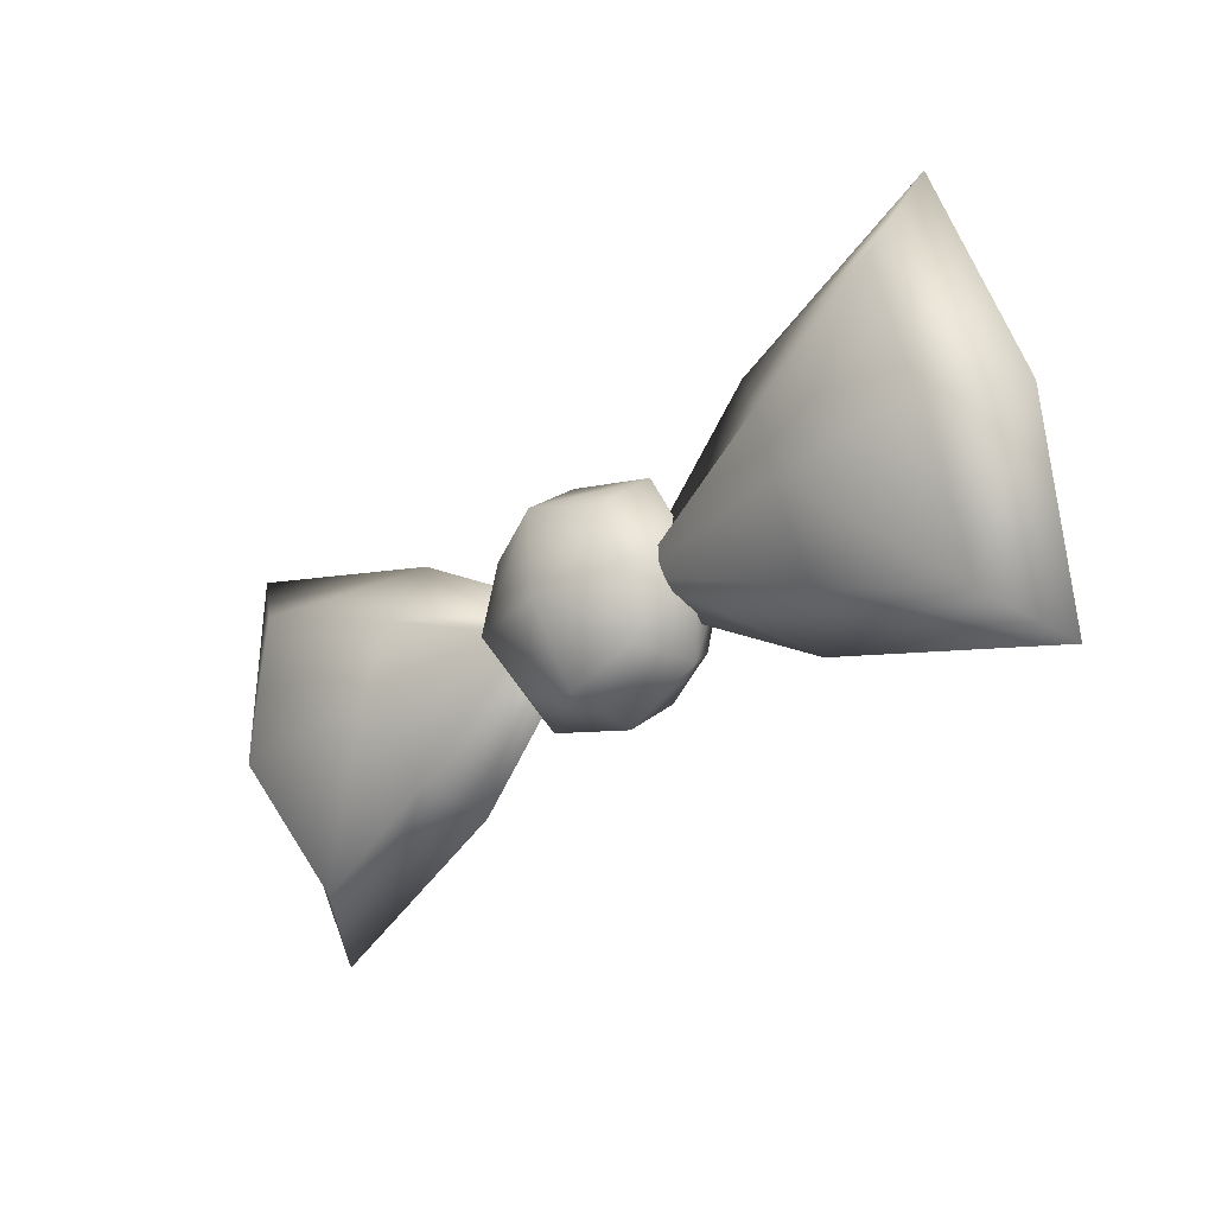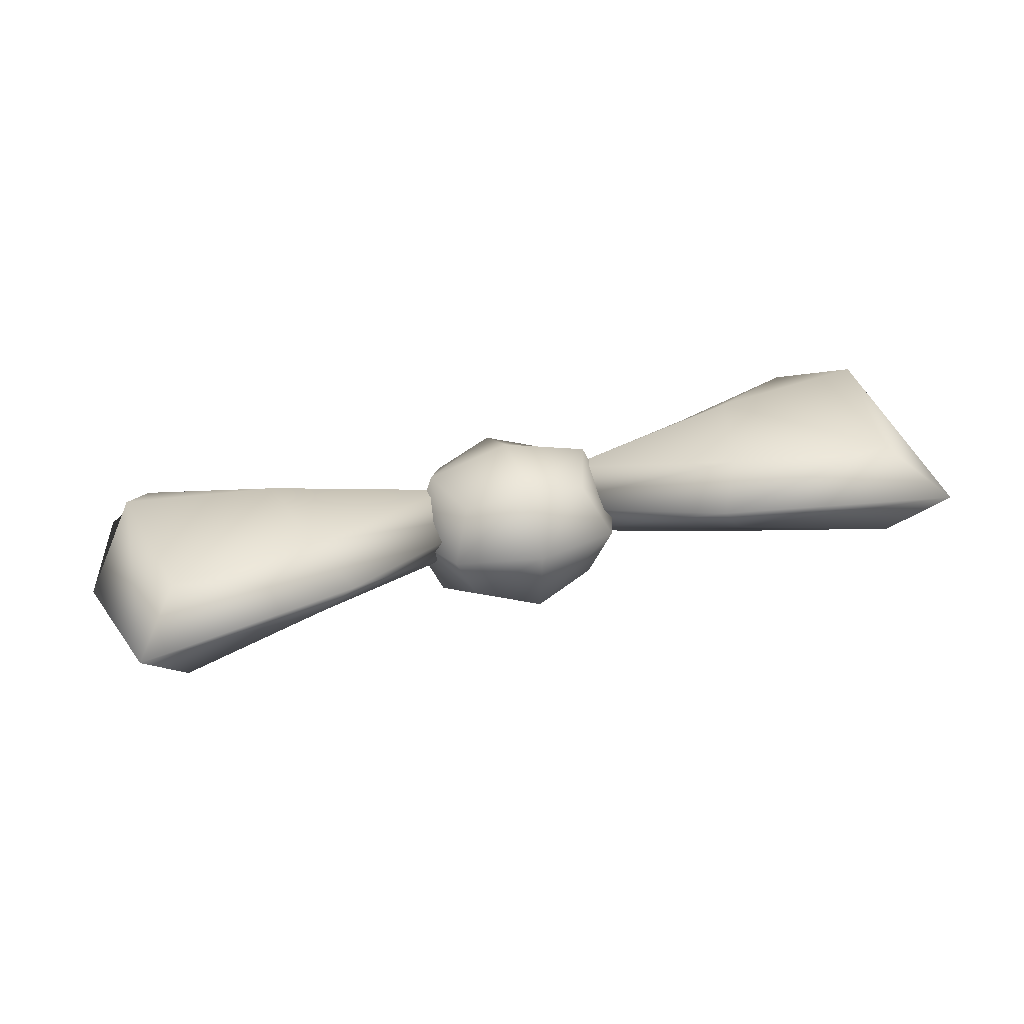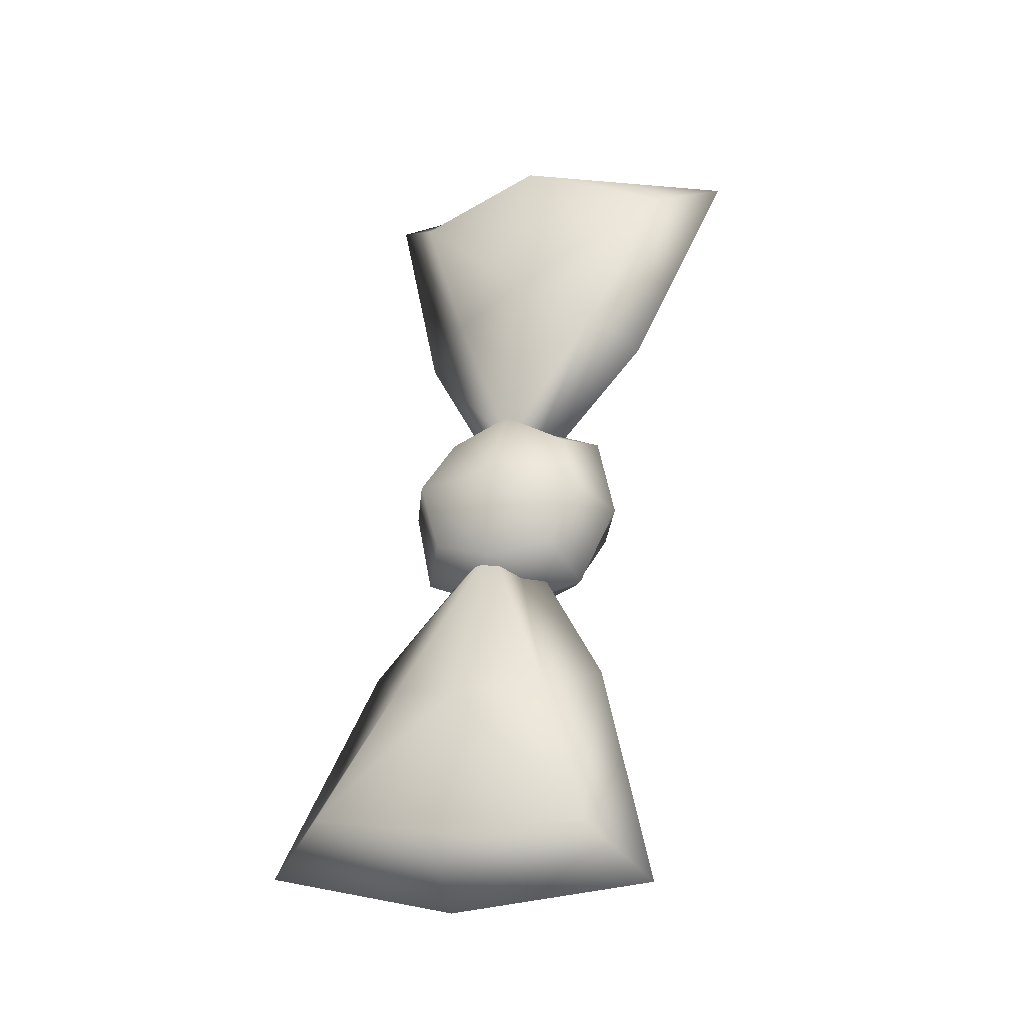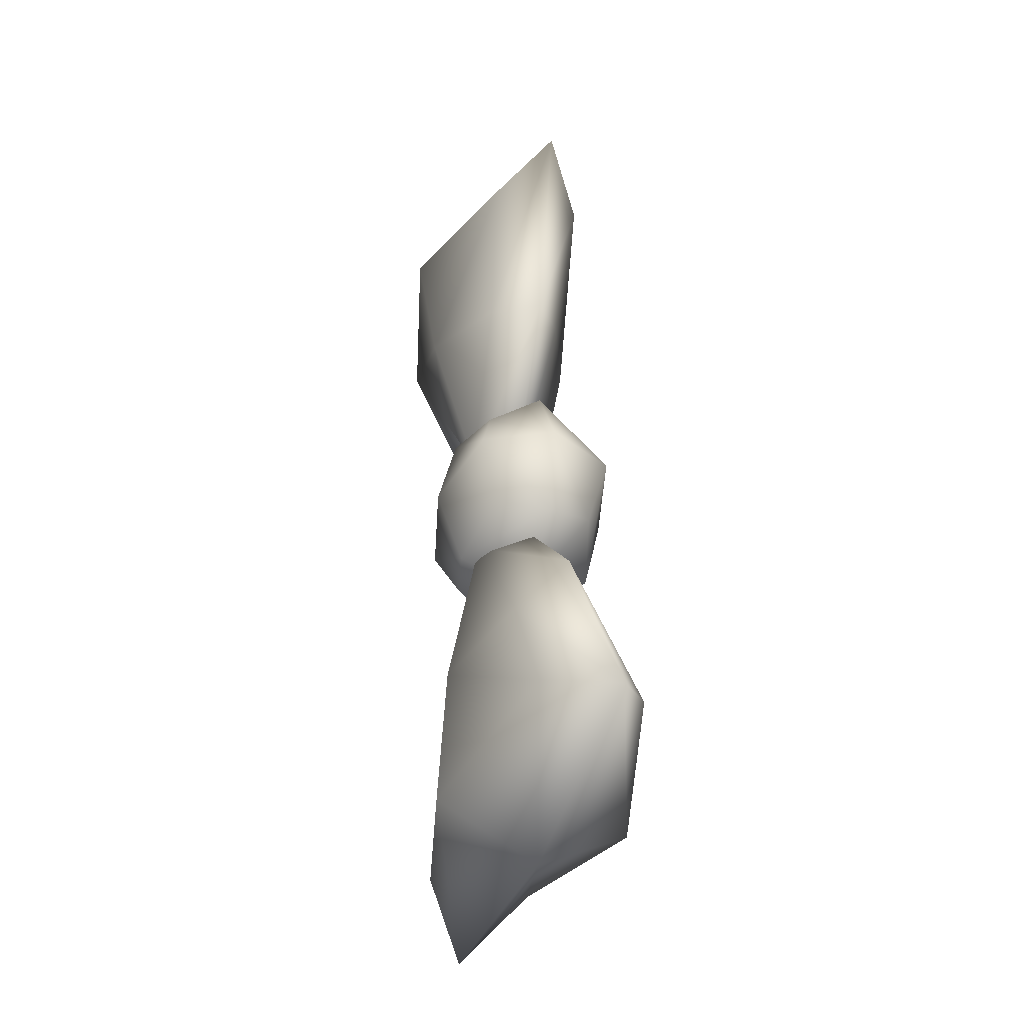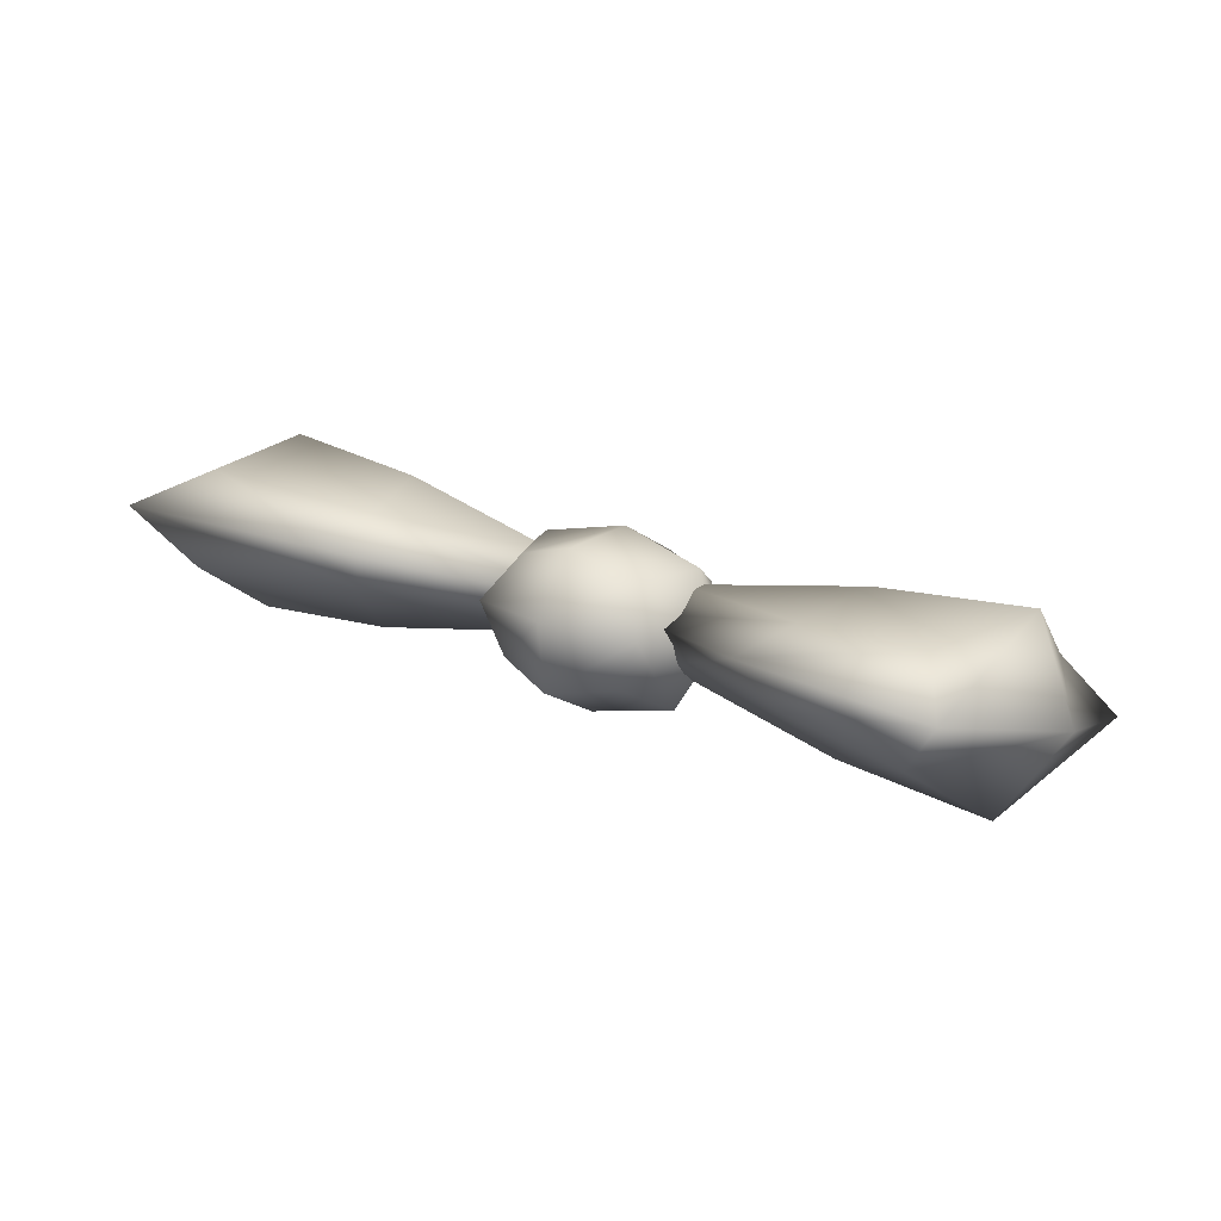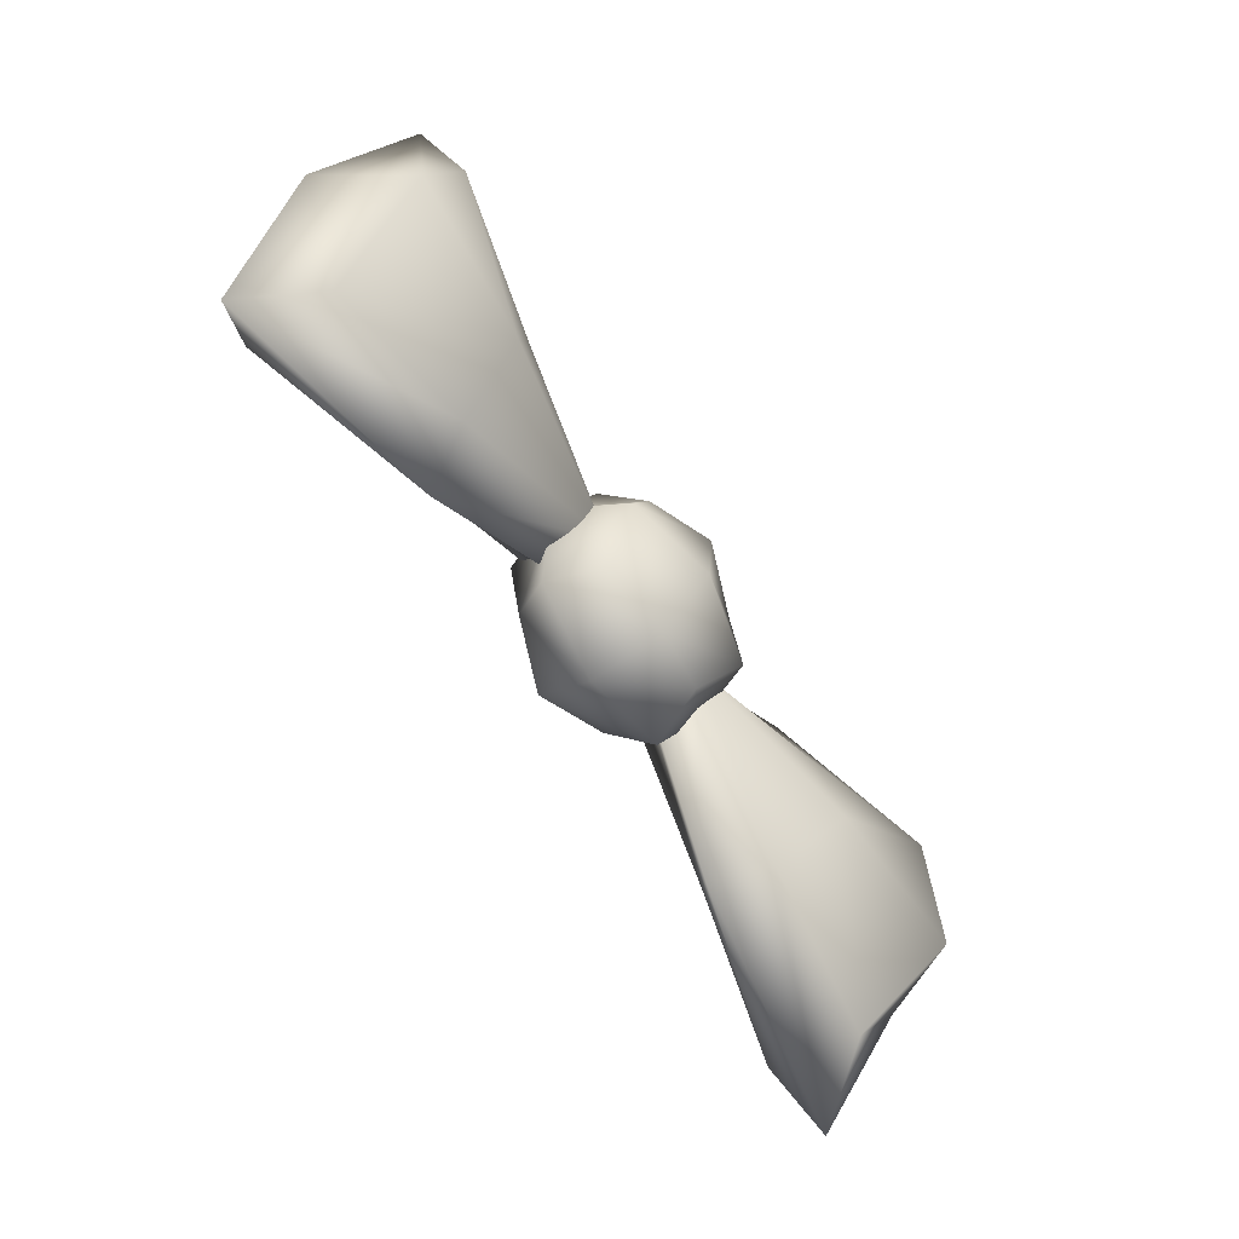
<metadata>
{"format":"obj","ext":"obj","renderer":"f3d","projection":"perspective","resolution":1024,"background":"white","views":[{"elev":-32.5,"azim":-135.0,"up":"+Y"},{"elev":40.8,"azim":-16.6,"up":"+Z"},{"elev":59.8,"azim":-82.6,"up":"+Z"},{"elev":41.8,"azim":86.9,"up":"+Y"},{"elev":22.8,"azim":34.6,"up":"+Z"},{"elev":-71.4,"azim":123.5,"up":"+Y"}]}
</metadata>
<code>
g default
v -0.8717 -0.1683 -0.4238
v -4.882 -1.933 0.08819
v -4.882 1.502 -1.189
v -0.8717 0.1682 0.4812
v -4.882 -1.502 1.246
v -4.882 1.933 -0.03083
v -5.224 -0.4141 -1.042
v -5.45 2.441 -0.879
v -5.224 0.4019 1.128
v -2.991 0.8023 -0.7925
v -2.991 1.144 0.1262
v -2.991 -1.144 -0.06885
v -5.45 -2.441 0.9363
v -2.991 -0.8024 0.8498
v -0.185 -6.1e-05 0.02868
v -2.597 -1.521 0.594
v -5.876 -6.1e-05 0.02868
v -2.597 1.52 -0.5366
v -3.272 -0.3428 -0.8932
v -3.272 0.3427 0.9505
v -0.8218 -0.6262 0.7587
v 0.8218 -0.6262 0.7587
v -0.8218 0.9371 0.2512
v 0.8218 0.9371 0.2512
v -0.8218 0.5479 -0.9477
v 0.8218 0.5479 -0.9477
v -0.8218 -1.015 -0.4402
v 0.8218 -1.015 -0.4402
v -1.109 1.016 -0.4371
v 1.109 -0.3018 -0.9037
v 0 -1.357 -0.5612
v -1.109 -0.3018 -0.9037
v 1.109 -1.094 0.2481
v -1.109 -1.094 0.2481
v 0 -0.8317 1.057
v 1.109 0.2235 0.7147
v 0 1.279 0.3722
v -1.109 0.2235 0.7147
v 1.109 1.016 -0.4371
v 0 0.7534 -1.246
v 0 0.3111 0.9845
v 0 1.368 -0.5512
v 0 -0.3895 -1.173
v 0 -1.446 0.3623
v 1.479 -0.03917 -0.09449
v -1.479 -0.03917 -0.09449
v 0.8717 -0.1683 -0.4238
v 4.882 -1.933 0.08819
v 4.882 1.502 -1.189
v 0.8717 0.1682 0.4812
v 4.882 -1.502 1.246
v 4.882 1.933 -0.03083
v 5.224 -0.4141 -1.042
v 5.45 2.441 -0.879
v 5.224 0.4019 1.128
v 2.991 0.8023 -0.7925
v 2.991 1.144 0.1262
v 2.991 -1.144 -0.06885
v 5.45 -2.441 0.9363
v 2.991 -0.8024 0.8498
v 0.185 -6.1e-05 0.02868
v 2.597 -1.521 0.594
v 5.876 -6.1e-05 0.02868
v 2.597 1.52 -0.5366
v 3.272 -0.3428 -0.8932
v 3.272 0.3427 0.9505
g Tie2
f 1 15 16 12
f 12 16 13 2
f 16 14 5 13
f 15 4 14 16
f 2 13 17 7
f 7 17 8 3
f 17 9 6 8
f 13 5 9 17
f 3 8 18 10
f 10 18 15 1
f 18 11 4 15
f 8 6 11 18
f 1 19 10
f 3 10 19 7
f 2 7 19 12
f 4 20 14
f 5 14 20 9
f 6 9 20 11
f 4 11 20
f 1 12 19
f 21 35 41 38
f 35 22 36 41
f 41 36 24 37
f 38 41 37 23
f 23 37 42 29
f 37 24 39 42
f 42 39 26 40
f 29 42 40 25
f 25 40 43 32
f 40 26 30 43
f 43 30 28 31
f 32 43 31 27
f 27 31 44 34
f 31 28 33 44
f 44 33 22 35
f 34 44 35 21
f 22 33 45 36
f 33 28 30 45
f 45 30 26 39
f 36 45 39 24
f 27 34 46 32
f 34 21 38 46
f 46 38 23 29
f 32 46 29 25
f 47 58 62 61
f 58 48 59 62
f 62 59 51 60
f 61 62 60 50
f 48 53 63 59
f 53 49 54 63
f 63 54 52 55
f 59 63 55 51
f 49 56 64 54
f 56 47 61 64
f 64 61 50 57
f 54 64 57 52
f 47 56 65
f 49 53 65 56
f 48 58 65 53
f 50 60 66
f 51 55 66 60
f 52 57 66 55
f 50 66 57
f 47 65 58

</code>
